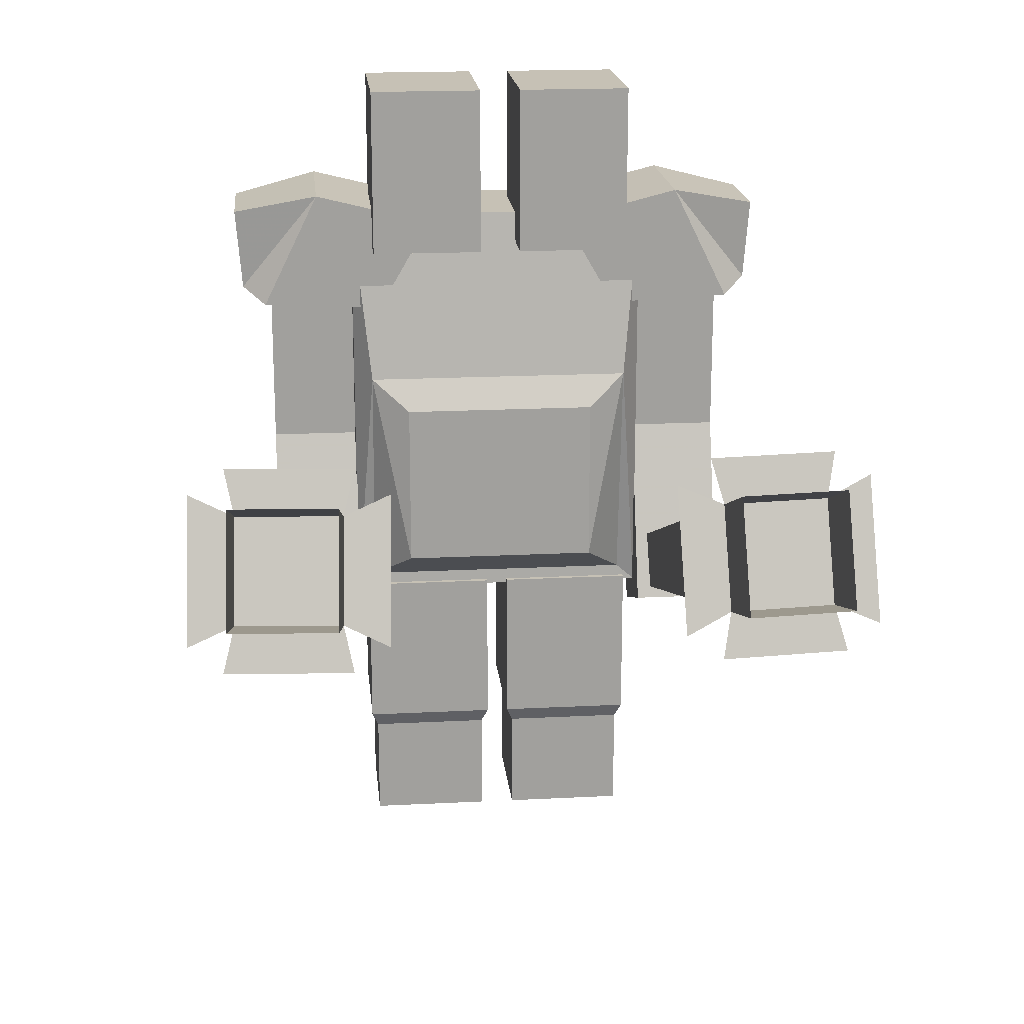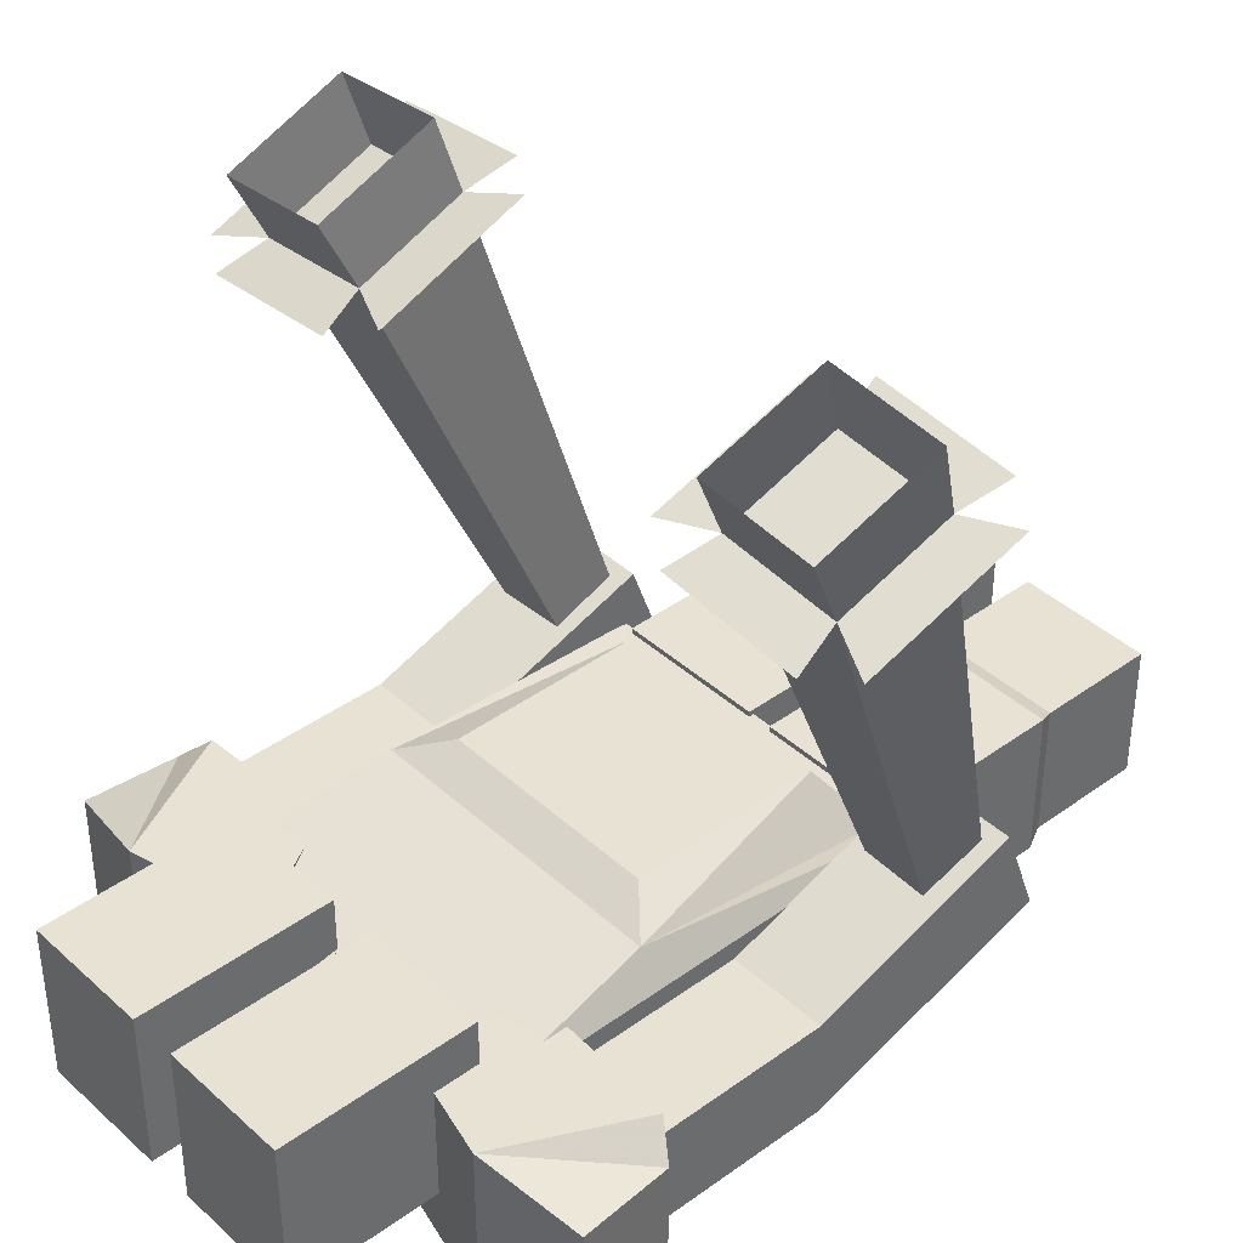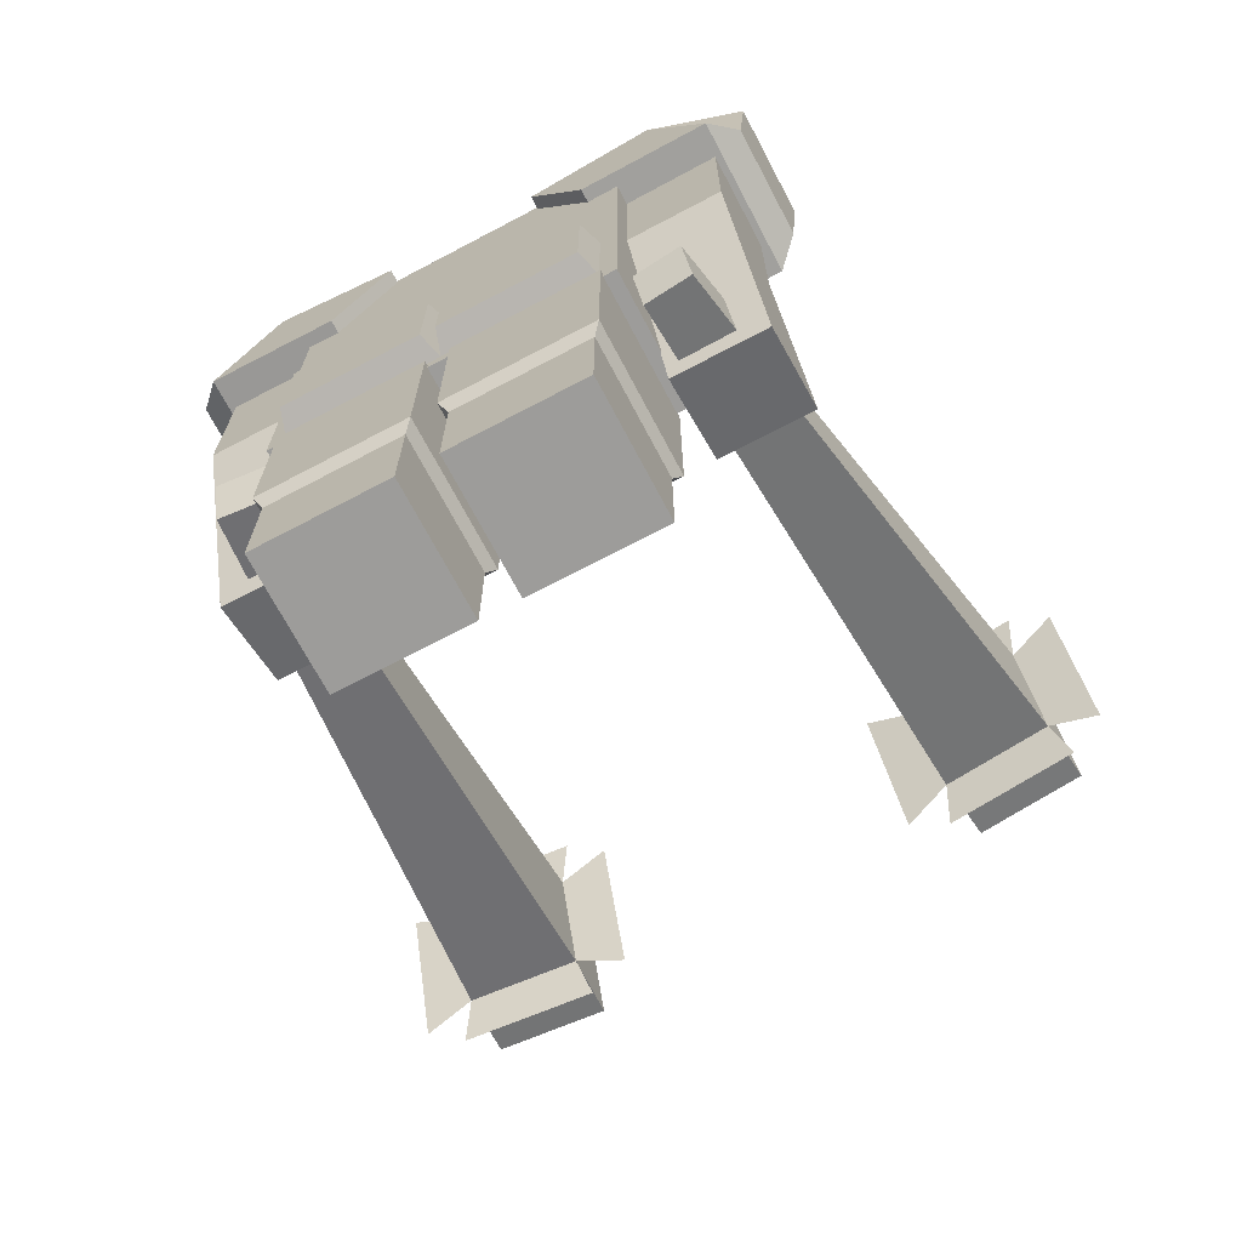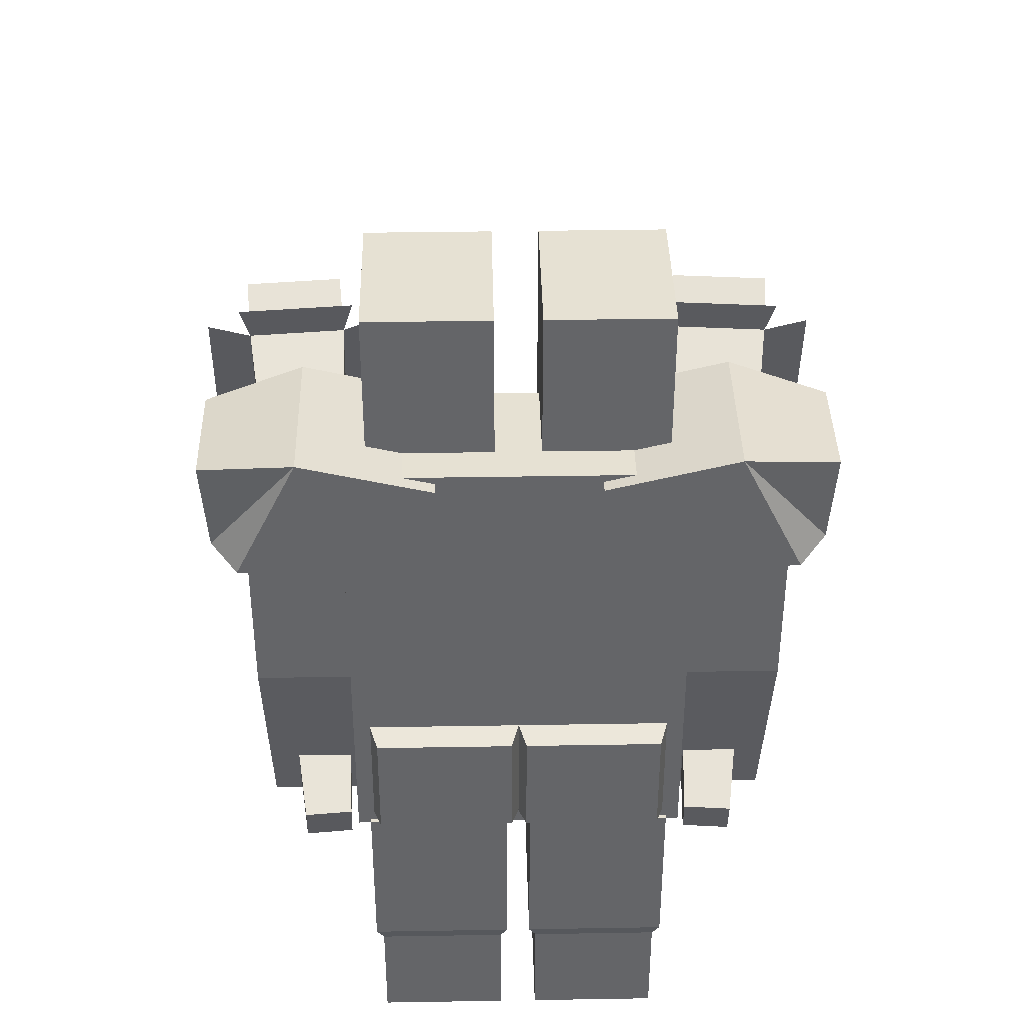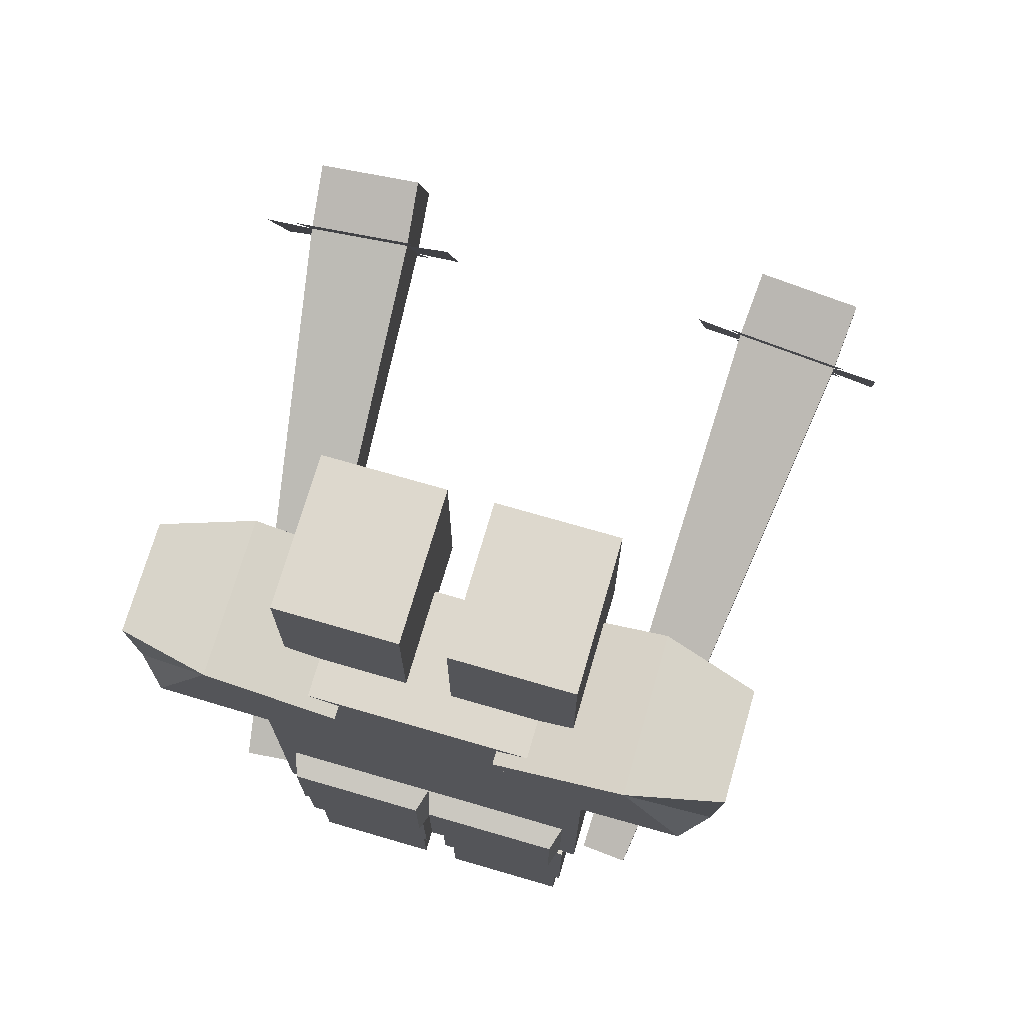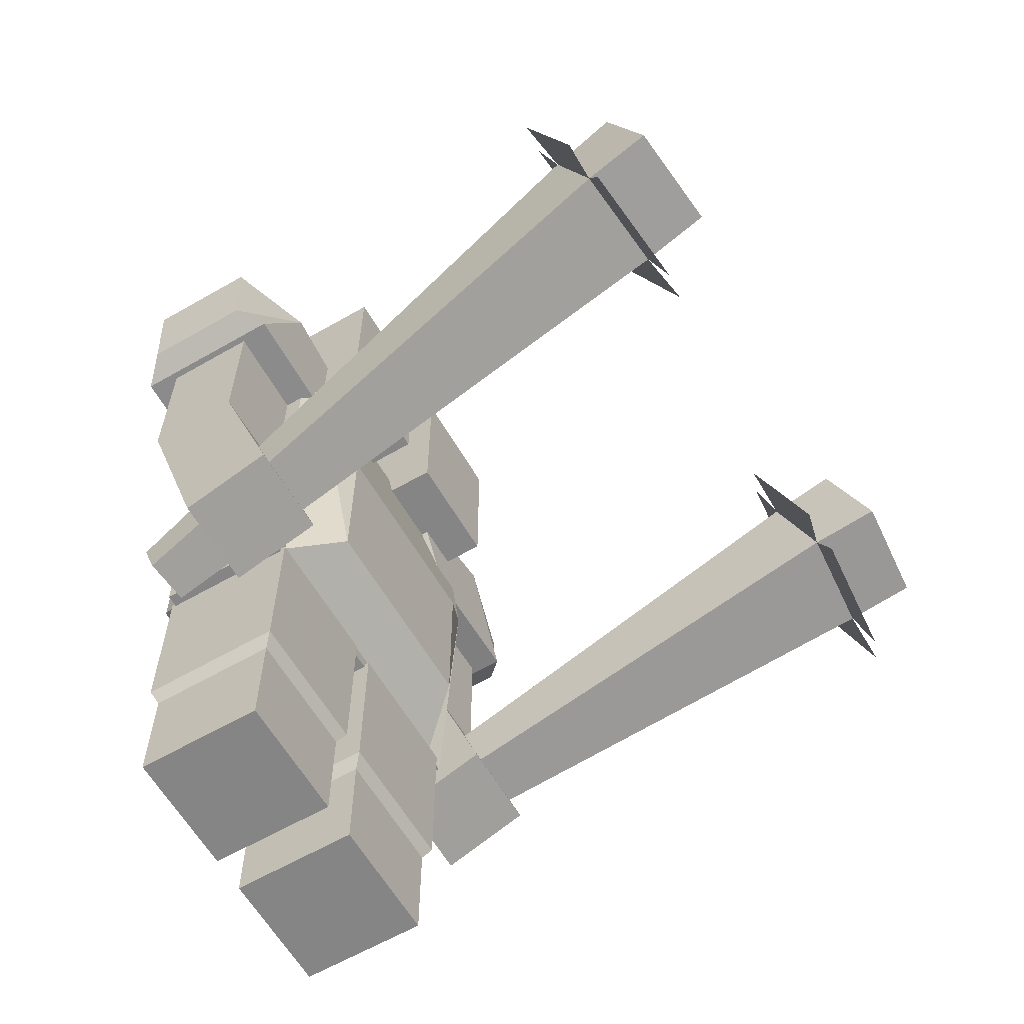
<metadata>
{"format":"obj","ext":"obj","renderer":"f3d","projection":"perspective","resolution":1024,"background":"white","views":[{"elev":18.7,"azim":-5.6,"up":"+Y"},{"elev":39.8,"azim":-131.9,"up":"+Z"},{"elev":-70.1,"azim":-152.2,"up":"+Y"},{"elev":38.6,"azim":178.8,"up":"+Y"},{"elev":72.2,"azim":-163.8,"up":"+Y"},{"elev":-61.8,"azim":-59.7,"up":"+Y"}]}
</metadata>
<code>
o RightArm
v -0.7 2.04 0.2
v -0.7 2.04 -0.2
v -1.1 2.04 -0.2
v -1.1 2.04 0.2
v -0.7 2.76 0.2
v -0.7 2.76 -0.2
v -1.1 2.76 -0.2
v -1.1 2.76 0.2
v -0.7 1.208 0.4879
v -0.7 1.072 0.1121
v -1.1 1.072 0.1121
v -1.1 1.208 0.4879
v -0.7384 1.256 -0.2283
v -0.8122 2.244 2.107
v -1.27 2.244 2.067
v -0.9376 1.256 -0.2458
v -0.7444 1.068 -0.1602
v -0.8259 1.812 2.264
v -1.284 1.812 2.224
v -0.9436 1.068 -0.1776
v -1.31 2.432 1.995
v -1.486 1.725 2.238
v -1.336 1.624 2.288
v -0.7604 2.432 2.043
v -1.467 2.33 2.018
v -0.7861 1.624 2.336
v -0.8361 2.368 2.38
v -1.294 2.368 2.34
v -0.8512 1.893 2.552
v -1.309 1.893 2.512
v -0.8122 2.244 2.107
v -0.8259 1.812 2.264
v -0.6294 1.725 2.313
v -0.6102 2.33 2.093
f 5 6 2
f 6 7 3
f 7 8 4
f 8 5 1
f 4 1 9
f 8 7 6
f 9 10 11
f 3 4 11
f 1 2 10
f 2 3 11
f 1 5 2
f 2 6 3
f 3 7 4
f 4 8 1
f 12 4 9
f 5 8 6
f 12 9 11
f 4 12 11
f 9 1 10
f 10 2 11
f 17 18 14
f 19 20 16
f 20 17 13
f 13 14 15
f 20 19 18
f 18 19 30
f 14 18 29
f 18 19 15
f 15 14 27
f 19 15 28
f 19 18 26
f 15 19 22
f 14 15 21
f 32 31 34
f 13 17 14
f 15 19 16
f 16 20 13
f 16 13 15
f 17 20 18
f 29 18 30
f 27 14 29
f 14 18 15
f 28 15 27
f 30 19 28
f 23 19 26
f 25 15 22
f 24 14 21
f 33 32 34
o RightHead
v -0.094 3.016 0.52
v -0.094 3.016 -0.12
v -0.606 3.016 -0.12
v -0.606 3.016 0.52
v -0.094 3.784 0.52
v -0.094 3.784 -0.12
v -0.606 3.784 -0.12
v -0.606 3.784 0.52
f 39 40 36
f 40 41 37
f 41 42 38
f 42 39 35
f 35 36 37
f 42 41 40
f 35 39 36
f 36 40 37
f 37 41 38
f 38 42 35
f 38 35 37
f 39 42 40
o RightLeg
v -0.05 0.54 0.3
v -0.05 0.54 -0.3
v -0.65 0.54 -0.3
v -0.65 0.54 0.3
v -0.05 1.26 0.3
v -0.05 1.26 -0.3
v -0.65 1.26 -0.3
v -0.65 1.26 0.3
v -0.08 0.4709 0.27
v -0.08 0.4709 -0.27
v -0.62 0.4709 -0.27
v -0.62 0.4709 0.27
v -0.08 0.000911 0.27
v -0.08 0.000911 -0.27
v -0.62 0.000911 -0.27
v -0.62 0.000911 0.27
f 47 48 44
f 48 49 45
f 49 50 46
f 50 47 43
f 45 46 54
f 50 49 48
f 51 52 56
f 43 44 52
f 44 45 53
f 46 43 51
f 55 56 57
f 52 53 57
f 53 54 58
f 54 51 55
f 43 47 44
f 44 48 45
f 45 49 46
f 46 50 43
f 53 45 54
f 47 50 48
f 55 51 56
f 51 43 52
f 52 44 53
f 54 46 51
f 58 55 57
f 56 52 57
f 57 53 58
f 58 54 55
o LeftLeg
v 0.05 0.54 0.3
v 0.05 0.54 -0.3
v 0.65 0.54 -0.3
v 0.65 0.54 0.3
v 0.05 1.26 0.3
v 0.05 1.26 -0.3
v 0.65 1.26 -0.3
v 0.65 1.26 0.3
v 0.08 0.4709 0.27
v 0.08 0.4709 -0.27
v 0.62 0.4709 -0.27
v 0.62 0.4709 0.27
v 0.08 0.000911 0.27
v 0.08 0.000911 -0.27
v 0.62 0.000911 -0.27
v 0.62 0.000911 0.27
f 63 64 60
f 64 65 61
f 65 66 62
f 66 63 59
f 61 62 70
f 66 65 64
f 67 68 72
f 59 60 68
f 60 61 69
f 62 59 67
f 71 72 73
f 68 69 73
f 69 70 74
f 70 67 71
f 59 63 60
f 60 64 61
f 61 65 62
f 62 66 59
f 69 61 70
f 63 66 64
f 71 67 72
f 67 59 68
f 68 60 69
f 70 62 67
f 74 71 73
f 72 68 73
f 73 69 74
f 74 70 71
o LeftHead
v 0.094 3.016 0.52
v 0.094 3.016 -0.12
v 0.606 3.016 -0.12
v 0.606 3.016 0.52
v 0.094 3.784 0.52
v 0.094 3.784 -0.12
v 0.606 3.784 -0.12
v 0.606 3.784 0.52
f 79 80 76
f 80 81 77
f 81 82 78
f 82 79 75
f 75 76 77
f 82 81 80
f 75 79 76
f 76 80 77
f 77 81 78
f 78 82 75
f 78 75 77
f 79 82 80
o LeftArm
v 0.7384 1.256 -0.2283
v 0.8122 2.244 2.107
v 1.27 2.244 2.067
v 0.9376 1.256 -0.2458
v 0.7444 1.068 -0.1602
v 0.8259 1.812 2.264
v 1.284 1.812 2.224
v 0.9436 1.068 -0.1776
v 1.31 2.432 1.995
v 1.486 1.725 2.238
v 1.336 1.624 2.288
v 0.7604 2.432 2.043
v 1.467 2.33 2.018
v 0.7861 1.624 2.336
v 0.8361 2.368 2.38
v 1.294 2.368 2.34
v 0.8512 1.893 2.552
v 1.309 1.893 2.512
v 0.8122 2.244 2.107
v 0.8259 1.812 2.264
v 0.6294 1.725 2.313
v 0.6102 2.33 2.093
v 0.7 2.04 0.2
v 0.7 2.04 -0.2
v 1.1 2.04 -0.2
v 1.1 2.04 0.2
v 0.7 2.76 0.2
v 0.7 2.76 -0.2
v 1.1 2.76 -0.2
v 1.1 2.76 0.2
v 0.7 1.208 0.4879
v 0.7 1.072 0.1121
v 1.1 1.072 0.1121
v 1.1 1.208 0.4879
f 87 88 84
f 89 90 86
f 90 87 83
f 83 84 85
f 90 89 88
f 88 89 100
f 84 88 99
f 88 89 85
f 85 84 97
f 89 85 98
f 89 88 96
f 85 89 92
f 84 85 91
f 102 101 104
f 83 87 84
f 85 89 86
f 86 90 83
f 86 83 85
f 87 90 88
f 99 88 100
f 97 84 99
f 84 88 85
f 98 85 97
f 100 89 98
f 93 89 96
f 95 85 92
f 94 84 91
f 103 102 104
f 109 110 106
f 110 111 107
f 111 112 108
f 112 109 105
f 108 105 113
f 112 111 110
f 113 114 115
f 107 108 115
f 105 106 114
f 106 107 115
f 105 109 106
f 106 110 107
f 107 111 108
f 108 112 105
f 116 108 113
f 109 112 110
f 116 113 115
f 108 116 115
f 113 105 114
f 114 106 115
o Body
v -0.5712 2.712 0.336
v -0.5712 2.712 -0.336
v -1.128 2.737 -0.336
v -1.128 2.737 0.336
v -0.3312 3.128 0.336
v -0.3312 3.128 -0.336
v -0.8697 3.263 -0.336
v -0.8697 3.263 0.336
v -1.234 2.808 -0.2352
v -1.234 2.808 0.2352
v -1.263 3.176 -0.2352
v -1.263 3.176 0.2352
v 0.5712 2.712 0.336
v 0.5712 2.712 -0.336
v 1.128 2.737 -0.336
v 1.128 2.737 0.336
v 0.3312 3.128 0.336
v 0.3312 3.128 -0.336
v 0.8697 3.263 -0.336
v 0.8697 3.263 0.336
v 1.234 2.808 -0.2352
v 1.234 2.808 0.2352
v 1.263 3.176 -0.2352
v 1.263 3.176 0.2352
v -0.704 1.24 0.28
v -0.704 1.24 -0.28
v 0.704 1.24 -0.28
v 0.704 1.24 0.28
v -0.704 3.16 0.28
v -0.704 3.16 -0.28
v 0.704 3.16 -0.28
v 0.704 3.16 0.28
v -0.6336 1.301 -0.28
v 0.6336 1.301 -0.28
v -0.6336 1.819 -0.28
v 0.6336 1.819 -0.28
v -0.6336 1.56 -0.28
v 0 1.819 -0.28
v 0.6336 1.56 -0.28
v 0 1.301 -0.28
v 0 1.56 -0.28
v 0.6019 1.327 -0.38
v 0.6019 1.793 -0.38
v 0.03168 1.793 -0.38
v 0.6019 1.56 -0.38
v 0.03168 1.327 -0.38
v 0.03168 1.56 -0.38
v -0.6019 1.327 -0.38
v -0.6019 1.793 -0.38
v -0.6019 1.56 -0.38
v -0.03168 1.793 -0.38
v -0.03168 1.327 -0.38
v -0.03168 1.56 -0.38
v -0.6195 1.312 0.275
v 0.6195 1.312 0.275
v -0.6195 2.368 0.4106
v 0.6195 2.368 0.4106
v -0.4461 1.46 0.485
v 0.4461 1.46 0.485
v -0.4461 2.22 0.485
v 0.4461 2.22 0.485
f 121 122 118
f 122 123 118
f 119 123 125
f 124 121 117
f 117 118 119
f 124 123 122
f 127 128 125
f 120 119 125
f 123 124 128
f 128 124 126
f 117 121 118
f 123 119 118
f 124 120 126
f 120 124 117
f 120 117 119
f 121 124 122
f 126 120 125
f 127 123 128
f 128 126 125
f 123 127 125
f 133 134 130
f 134 135 130
f 131 135 137
f 136 133 129
f 129 130 131
f 136 135 134
f 139 140 137
f 132 131 137
f 135 136 140
f 140 136 138
f 129 133 130
f 135 131 130
f 136 132 138
f 132 136 129
f 132 129 131
f 133 136 134
f 138 132 137
f 139 135 140
f 140 138 137
f 135 139 137
f 145 146 142
f 151 146 154
f 147 148 144
f 148 145 172
f 141 142 143
f 148 147 146
f 157 154 160
f 142 146 151
f 147 143 152
f 150 143 156
f 156 149 164
f 149 153 164
f 152 155 159
f 163 161 158
f 160 159 161
f 155 150 158
f 156 157 162
f 154 152 159
f 150 156 162
f 166 169 168
f 165 167 169
f 154 157 167
f 151 154 167
f 157 156 168
f 153 151 165
f 171 173 175
f 145 141 172
f 141 144 171
f 144 148 173
f 177 176 174
f 173 172 176
f 170 171 175
f 172 170 174
f 141 145 142
f 147 152 154
f 143 142 156
f 143 147 144
f 173 148 172
f 144 141 143
f 145 148 146
f 163 157 160
f 149 142 153
f 142 151 153
f 143 150 155
f 152 143 155
f 142 149 156
f 168 156 164
f 153 166 164
f 155 161 159
f 162 163 158
f 163 160 161
f 161 155 158
f 157 163 162
f 160 154 159
f 158 150 162
f 164 166 168
f 166 165 169
f 157 169 167
f 165 151 167
f 169 157 168
f 166 153 165
f 173 177 175
f 141 170 172
f 170 141 171
f 171 144 173
f 175 177 174
f 177 173 176
f 174 170 175
f 176 172 174
f 146 147 154

</code>
